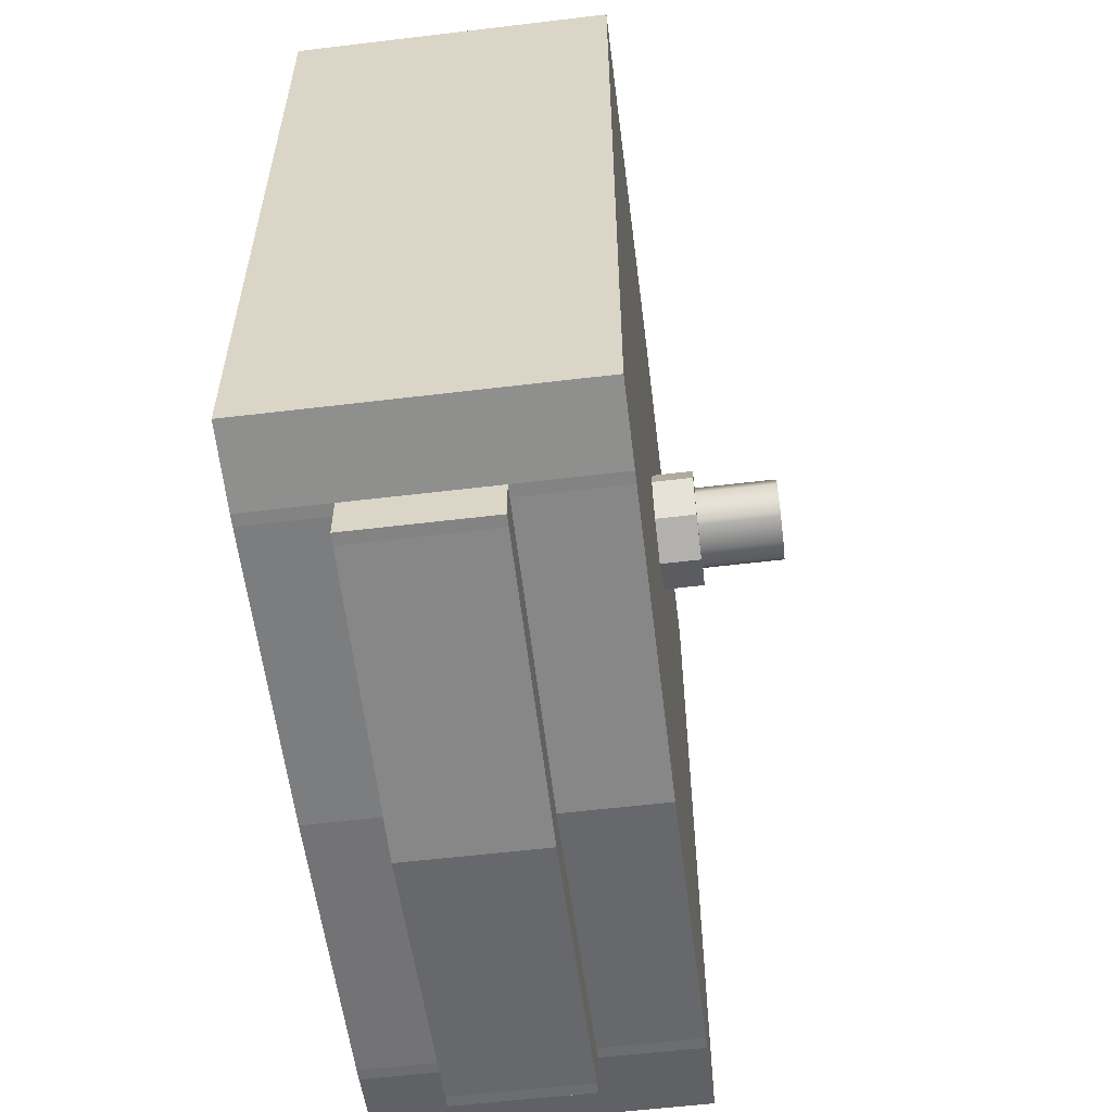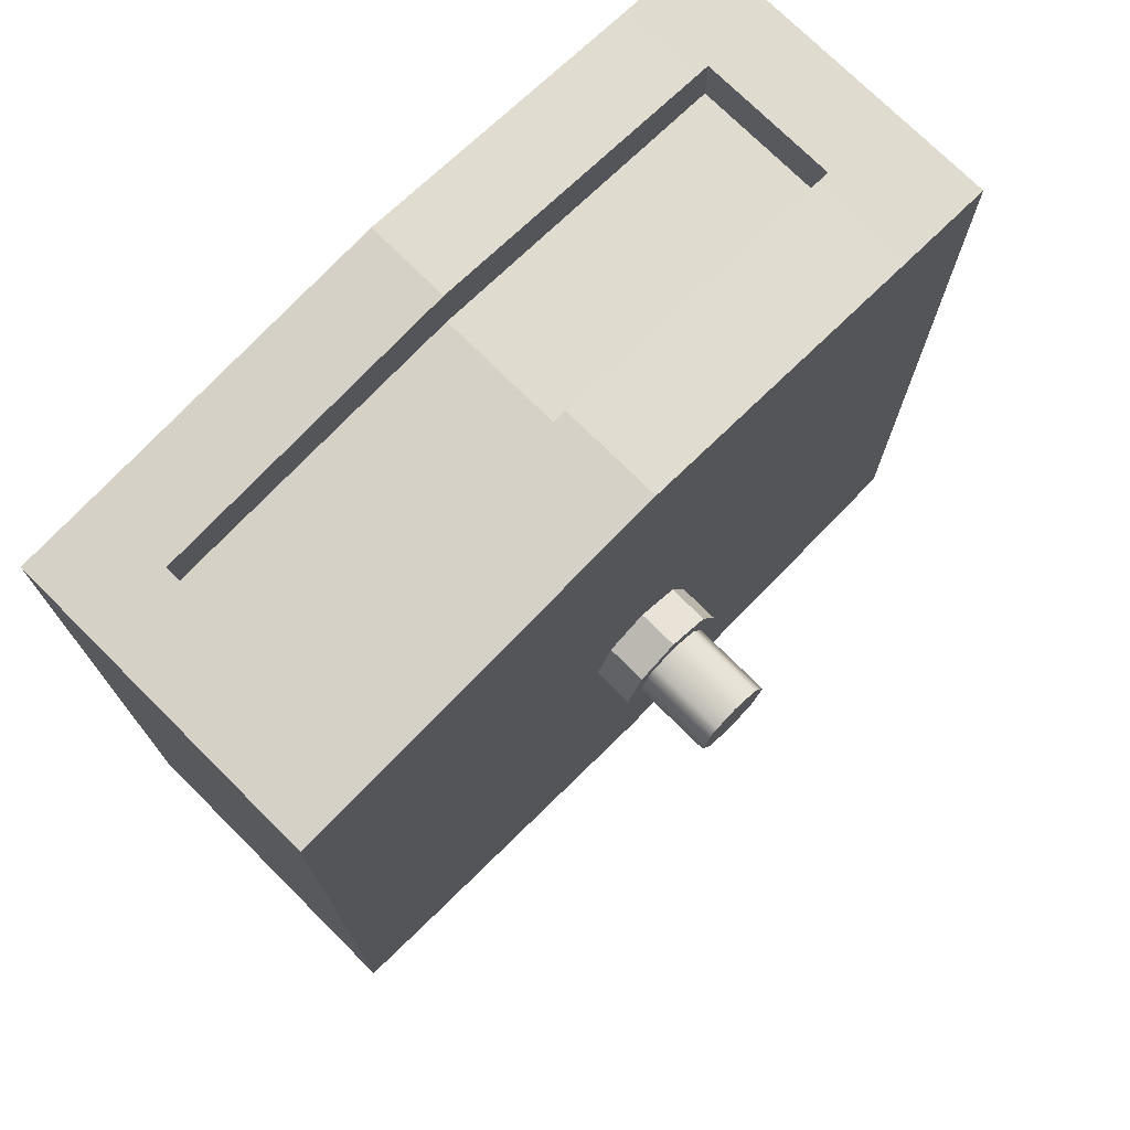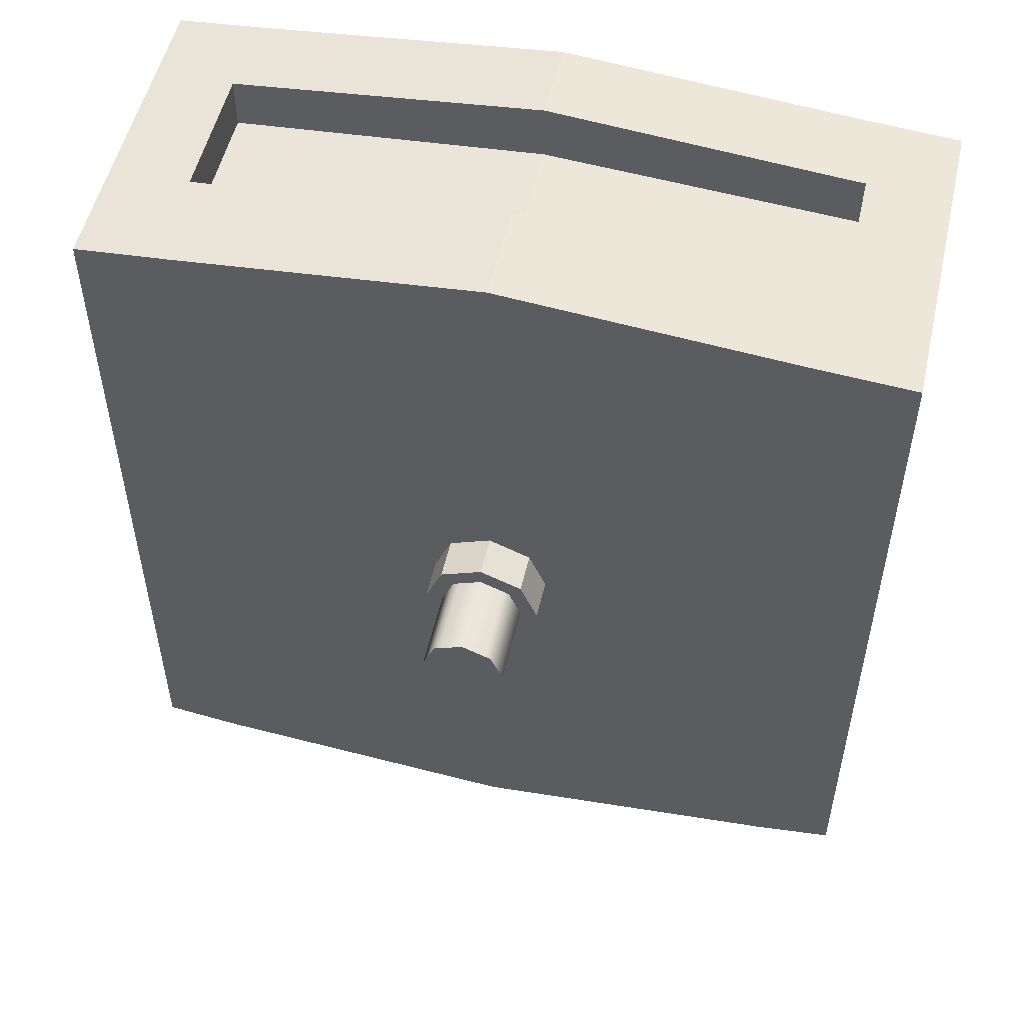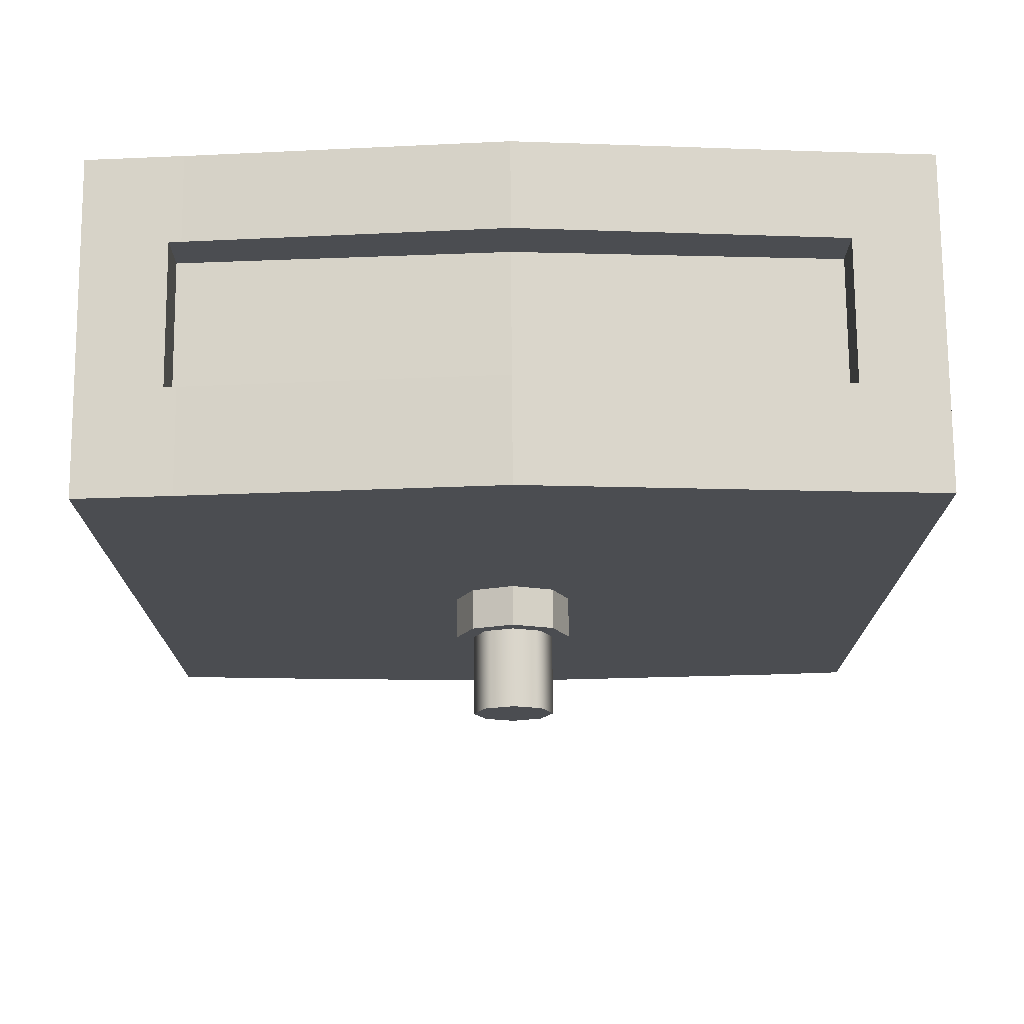
<metadata>
{"format":"obj","ext":"obj","renderer":"f3d","projection":"perspective","resolution":1024,"background":"white","views":[{"elev":-57.5,"azim":97.1,"up":"+Z"},{"elev":74.1,"azim":134.9,"up":"+Z"},{"elev":52.7,"azim":-167.2,"up":"+Z"},{"elev":74.4,"azim":179.6,"up":"+Z"}]}
</metadata>
<code>
v  -90.36 92.76 56.5
v  -91.69 92.76 59.71
v  -94.9 92.76 61.04
v  -98.11 92.76 59.71
v  -99.44 92.76 56.5
v  -98.11 92.76 53.29
v  -94.9 92.76 51.96
v  -91.69 92.76 53.29
v  -90.36 83.76 56.5
v  -91.69 83.76 59.71
v  -94.9 83.76 61.04
v  -98.11 83.76 59.71
v  -99.44 83.76 56.5
v  -98.11 83.76 53.29
v  -94.9 83.76 51.96
v  -91.69 83.76 53.29
v  -88.43 83.76 56.5
v  -90.33 83.76 61.07
v  -94.9 83.76 62.97
v  -99.48 83.76 61.07
v  -101.4 83.76 56.5
v  -99.48 83.76 51.92
v  -94.9 83.76 50.02
v  -90.33 83.76 51.92
v  -88.43 79.27 56.5
v  -90.33 79.27 61.07
v  -94.9 79.27 62.97
v  -99.48 79.27 61.07
v  -101.4 79.27 56.5
v  -99.48 79.27 51.92
v  -94.9 79.27 50.02
v  -90.33 79.27 51.92
v  -51.3 79.27 56.5
v  -51.3 79.27 100.1
v  -94.9 79.27 104
v  -138.5 79.27 100.1
v  -138.5 79.27 56.5
v  -138.5 79.27 12.89
v  -94.9 79.27 8.612
v  -51.3 79.27 12.89
v  -51.3 43.17 56.5
v  -51.3 43.17 100.1
v  -94.9 43.17 104
v  -138.5 43.17 100.1
v  -138.5 43.17 56.5
v  -138.5 43.17 12.89
v  -94.9 43.17 10.67
v  -51.3 43.17 12.89
v  -138.5 68.01 56.5
v  -138.5 68.01 100.1
v  -94.9 68.01 104
v  -51.3 68.01 100.1
v  -51.3 68.01 56.5
v  -51.3 68.01 12.89
v  -94.9 68.01 8.612
v  -138.5 68.01 12.89
v  -138.5 52.57 56.5
v  -138.5 52.57 100.1
v  -94.9 52.57 104
v  -51.3 52.57 100.1
v  -51.3 52.57 56.5
v  -51.3 52.57 12.89
v  -94.9 52.57 10.67
v  -138.5 52.57 12.89
v  -92.36 92.76 53.01
v  -92.36 83.76 53.01
v  -91.27 83.76 51.53
v  -91.27 79.27 51.53
v  -60.32 79.27 11.66
v  -60.32 68.01 11.66
v  -60.32 52.57 11.66
v  -60.32 43.17 11.66
v  -60.32 43.17 56.5
v  -60.32 43.17 100.8
v  -60.32 52.57 100.8
v  -60.32 68.01 100.8
v  -60.32 79.27 100.8
v  -91.27 79.27 61.46
v  -91.27 83.76 61.46
v  -92.36 83.76 59.98
v  -92.36 92.76 59.98
v  -97.44 92.76 53.01
v  -97.44 83.76 53.01
v  -98.52 83.76 51.52
v  -98.52 79.27 51.52
v  -129.4 79.27 11.66
v  -129.4 68.01 11.66
v  -129.4 52.57 11.66
v  -129.4 43.17 11.66
v  -129.4 43.17 56.5
v  -129.4 43.17 100.8
v  -129.4 52.57 100.8
v  -129.4 68.01 100.8
v  -129.4 79.27 100.8
v  -98.52 79.27 61.47
v  -98.52 83.76 61.47
v  -97.44 83.76 59.98
v  -97.44 92.76 59.98
v  -60.32 68.01 95.1
v  -94.9 68.01 97.67
v  -129.4 68.01 95.1
v  -129.4 52.57 95.1
v  -94.9 52.57 97.67
v  -60.32 52.57 95.1
v  -129.4 68.01 6.659
v  -94.9 68.01 3.612
v  -60.32 68.01 6.656
v  -60.32 52.57 6.656
v  -94.9 52.57 3.612
v  -129.4 52.57 6.659
v  -138.5 74.95 56.5
v  -138.5 74.95 100.1
v  -129.4 74.95 100.8
v  -94.9 74.95 104
v  -60.32 74.95 100.8
v  -51.3 74.95 100.1
v  -51.3 74.95 56.5
v  -51.3 74.95 12.89
v  -60.32 74.95 11.66
v  -94.9 74.95 8.612
v  -129.4 74.95 11.66
v  -138.5 74.95 12.89
v  -138.5 46.68 56.5
v  -138.5 46.68 100.1
v  -129.4 46.68 100.8
v  -94.9 46.68 104
v  -60.32 46.68 100.8
v  -51.3 46.68 100.1
v  -51.3 46.68 56.5
v  -51.3 46.68 12.89
v  -60.32 46.68 11.66
v  -94.9 46.68 10.67
v  -129.4 46.68 11.66
v  -138.5 46.68 12.89
v  -97.34 92.76 60.03
v  -97.34 83.76 60.03
v  -98.37 83.76 61.53
v  -98.37 79.27 61.53
v  -128 79.27 100.9
v  -128 74.95 100.9
v  -128 68.01 100.9
v  -128 68.01 95.21
v  -128 52.57 95.21
v  -128 52.57 100.9
v  -128 46.68 100.9
v  -128 43.17 100.9
v  -128 43.17 56.5
v  -128 43.17 11.57
v  -128 46.68 11.57
v  -128 52.57 11.57
v  -128 52.57 6.568
v  -128 68.01 6.568
v  -128 68.01 11.57
v  -128 74.95 11.57
v  -128 79.27 11.57
v  -98.37 79.27 51.46
v  -98.37 83.76 51.46
v  -97.34 83.76 52.96
v  -97.34 92.76 52.96
v  -92.45 92.76 60.02
v  -92.45 83.76 60.02
v  -91.41 83.76 61.52
v  -91.41 79.27 61.52
v  -61.63 79.27 100.9
v  -61.63 74.95 100.9
v  -61.63 68.01 100.9
v  -61.63 68.01 95.2
v  -61.63 52.57 95.2
v  -61.63 52.57 100.9
v  -61.63 46.68 100.9
v  -61.63 43.17 100.9
v  -61.63 43.17 56.5
v  -61.63 43.17 11.57
v  -61.63 46.68 11.57
v  -61.63 52.57 11.57
v  -61.63 52.57 6.572
v  -61.63 68.01 6.572
v  -61.63 68.01 11.57
v  -61.63 74.95 11.57
v  -61.63 79.27 11.57
v  -91.41 79.27 51.47
v  -91.41 83.76 51.47
v  -92.45 83.76 52.97
v  -92.45 92.76 52.97
v  -61.63 66.47 95.2
v  -94.9 66.47 97.67
v  -128 66.47 95.21
v  -129.4 66.47 95.1
v  -129.4 66.47 100.8
v  -138.5 66.47 100.1
v  -138.5 66.47 56.5
v  -138.5 66.47 12.89
v  -129.4 66.47 11.66
v  -129.4 66.47 6.659
v  -128 66.47 6.568
v  -94.9 66.47 3.612
v  -61.63 66.47 6.572
v  -60.32 66.47 6.656
v  -60.32 66.47 11.66
v  -51.3 66.47 12.89
v  -51.3 66.47 56.5
v  -51.3 66.47 100.1
v  -60.32 66.47 100.8
v  -60.32 66.47 95.1
v  -61.63 53.97 95.2
v  -94.9 53.97 97.67
v  -128 53.97 95.21
v  -129.4 53.97 95.1
v  -129.4 53.97 100.8
v  -138.5 53.97 100.1
v  -138.5 53.97 56.5
v  -138.5 53.97 12.89
v  -129.4 53.97 11.66
v  -129.4 53.97 6.659
v  -128 53.97 6.568
v  -94.9 53.97 3.612
v  -61.63 53.97 6.572
v  -60.32 53.97 6.656
v  -60.32 53.97 11.66
v  -51.3 53.97 12.89
v  -51.3 53.97 56.5
v  -51.3 53.97 100.1
v  -60.32 53.97 100.8
v  -60.32 53.97 95.1
v  -95.42 0 -10.88
v  -94.9 43.17 56.5
v  -97.44 92.76 56.5
v  -97.34 92.76 56.5
v  -92.41 92.76 56.5
v  -94.9 92.76 56.5
v  -94.9 84.25 61.04
v  -92.45 84.25 60.02
v  -92.36 84.25 59.98
v  -91.69 84.25 59.71
v  -90.36 84.25 56.5
v  -91.69 84.25 53.29
v  -92.36 84.25 53.01
v  -92.45 84.25 52.97
v  -94.9 84.25 51.96
v  -97.34 84.25 52.96
v  -97.44 84.25 53.01
v  -98.11 84.25 53.29
v  -99.44 84.25 56.5
v  -98.11 84.25 59.71
v  -97.44 84.25 59.98
v  -97.34 84.25 60.03
v  -98.97 79.27 62.32
v  -94.9 79.27 63.77
v  -90.81 79.27 62.31
v  -90.65 79.27 62.25
v  -89.53 79.27 61.87
v  -87.68 79.27 56.5
v  -89.53 79.27 51.13
v  -90.65 79.27 50.74
v  -90.81 79.27 50.68
v  -94.9 79.27 49.22
v  -98.97 79.27 50.67
v  -99.15 79.27 50.74
v  -100.3 79.27 51.13
v  -102.1 79.27 56.5
v  -100.3 79.27 61.87
v  -99.15 79.27 62.25
v  -98.37 79.92 61.53
v  -94.9 79.92 62.97
v  -91.41 79.92 61.52
v  -91.27 79.92 61.46
v  -90.33 79.92 61.07
v  -88.43 79.92 56.5
v  -90.33 79.92 51.92
v  -91.27 79.92 51.53
v  -91.41 79.92 51.47
v  -94.9 79.92 50.02
v  -98.37 79.92 51.46
v  -98.52 79.92 51.52
v  -99.48 79.92 51.92
v  -101.4 79.92 56.5
v  -99.48 79.92 61.07
v  -98.52 79.92 61.47
v  -99.48 83.05 61.07
v  -98.52 83.05 61.47
v  -98.37 83.05 61.53
v  -94.9 83.05 62.97
v  -91.41 83.05 61.52
v  -91.27 83.05 61.46
v  -90.33 83.05 61.07
v  -88.43 83.05 56.5
v  -90.33 83.05 51.92
v  -91.27 83.05 51.53
v  -91.41 83.05 51.47
v  -94.9 83.05 50.02
v  -98.37 83.05 51.46
v  -98.52 83.05 51.52
v  -99.48 83.05 51.92
v  -101.4 83.05 56.5
v  -99.15 83.76 60.74
v  -98.26 83.76 61.11
v  -98.12 83.76 61.17
v  -94.9 83.76 62.5
v  -91.67 83.76 61.16
v  -91.54 83.76 61.1
v  -90.66 83.76 60.74
v  -88.9 83.76 56.5
v  -90.66 83.76 52.25
v  -91.54 83.76 51.89
v  -91.67 83.76 51.83
v  -94.9 83.76 50.49
v  -98.12 83.76 51.83
v  -98.26 83.76 51.88
v  -99.15 83.76 52.25
v  -100.9 83.76 56.5
v  -90.36 92.23 56.5
v  -91.69 92.23 59.71
v  -92.36 92.23 59.98
v  -92.45 92.23 60.02
v  -94.9 92.23 61.04
v  -97.34 92.23 60.03
v  -97.44 92.23 59.98
v  -98.11 92.23 59.71
v  -99.44 92.23 56.5
v  -98.11 92.23 53.29
v  -97.44 92.23 53.01
v  -97.34 92.23 52.96
v  -94.9 92.23 51.96
v  -92.45 92.23 52.97
v  -92.36 92.23 53.01
v  -91.69 92.23 53.29
v  -60.32 68.01 10.76
v  -61.63 68.01 10.68
v  -94.9 68.01 7.718
v  -128 68.01 10.67
v  -129.4 68.01 10.77
v  -129.4 66.47 10.77
v  -129.4 53.97 10.77
v  -129.4 52.57 10.77
v  -128 52.57 10.67
v  -94.9 52.57 9.773
v  -61.63 52.57 10.68
v  -60.32 52.57 10.76
v  -60.32 53.97 10.76
v  -60.32 66.47 10.76
v  -94.9 68.01 99.74
v  -61.63 68.01 98.01
v  -60.32 68.01 97.91
v  -60.32 66.47 97.91
v  -60.32 53.97 97.91
v  -60.32 52.57 97.91
v  -61.63 52.57 98.01
v  -94.9 52.57 99.74
v  -128 52.57 97.99
v  -129.4 52.57 97.17
v  -129.4 53.97 97.17
v  -129.4 66.47 97.17
v  -129.4 68.01 97.17
v  -128 68.01 97.99
g Cylinder001
f 2 312 311 1
f 81 313 312 2
f 135 316 315 3
f 5 319 318 4
f 6 320 319 5
f 82 321 320 6
f 184 324 323 7
f 1 311 326 8
f 65 229 1 8
f 10 301 302 9
f 10 80 300 301
f 11 136 297 298
f 13 310 295 12
f 14 309 310 13
f 14 83 308 309
f 15 183 305 306
f 9 302 303 16
f 18 285 286 17
f 79 284 285 18
f 137 281 282 19
f 21 294 279 20
f 22 293 294 21
f 84 292 293 22
f 182 289 290 23
f 17 286 287 24
f 26 251 252 25
f 26 78 250 251
f 138 247 248 27
f 28 29 260 261
f 30 259 260 29
f 30 85 258 259
f 181 255 256 31
f 32 25 252 253
f 34 116 117 33
f 77 115 116 34
f 139 140 114 35
f 37 111 112 36
f 38 122 111 37
f 86 121 122 38
f 180 179 120 39
f 33 117 118 40
f 42 74 73 41
f 146 147 226 43
f 46 89 90 45
f 173 172 226 47
f 202 201 53 52
f 186 185 167 100
f 190 189 93 50
f 191 190 50 49
f 192 191 49 56
f 196 195 152 106
f 200 199 70 54
f 201 200 54 53
f 128 129 61 60
f 126 170 169 59
f 124 125 92 58
f 123 124 58 57
f 134 123 57 64
f 132 149 150 63
f 130 131 71 62
f 129 130 62 61
f 160 314 313 81
f 8 326 325 65
f 65 184 229
f 80 161 299 300
f 16 303 304 66
f 162 283 284 79
f 24 287 288 67
f 78 163 249 250
f 32 253 254 68
f 164 165 115 77
f 40 118 119 69
f 171 172 73 74
f 48 41 73 72
f 60 222 223 75
f 176 217 218 108
f 42 128 127 74
f 173 174 131 72
f 4 318 317 98
f 159 322 321 82
f 12 295 296 97
f 83 158 307 308
f 20 279 280 96
f 157 291 292 84
f 28 261 262 95
f 85 156 257 258
f 36 112 113 94
f 155 154 121 86
f 44 45 90 91
f 148 147 90 89
f 143 207 208 102
f 64 212 213 88
f 146 145 125 91
f 46 134 133 89
f 6 5 227 82
f 76 166 342 343
f 141 354 341 51
f 189 352 353 93
f 92 144 349 350
f 169 347 348 59
f 223 345 346 75
f 153 330 331 87
f 178 328 329 55
f 199 340 327 70
f 175 337 338 71
f 150 335 336 63
f 213 333 334 88
f 52 53 117 116
f 76 52 116 115
f 93 141 140 113
f 49 50 112 111
f 56 49 111 122
f 87 56 122 121
f 70 178 179 119
f 53 54 118 117
f 51 166 165 114
f 54 70 119 118
f 50 93 113 112
f 55 153 154 120
f 42 41 129 128
f 43 171 170 126
f 44 91 125 124
f 45 44 124 123
f 46 45 123 134
f 47 148 149 132
f 48 72 131 130
f 41 48 130 129
f 60 75 127 128
f 63 175 174 132
f 59 144 145 126
f 64 88 133 134
f 98 317 316 135
f 97 296 297 136
f 96 280 281 137
f 95 262 247 138
f 94 113 140 139
f 91 90 147 146
f 110 214 215 151
f 133 88 150 149
f 82 227 228 159
f 7 323 322 159
f 15 306 307 158
f 23 290 291 157
f 31 256 257 156
f 39 120 154 155
f 148 47 226 147
f 103 206 207 143
f 43 126 145 146
f 93 353 354 141
f 144 59 348 349
f 55 329 330 153
f 150 88 334 335
f 51 114 140 141
f 87 121 154 153
f 89 133 149 148
f 92 125 145 144
f 65 325 324 184
f 66 304 305 183
f 67 288 289 182
f 68 254 255 181
f 69 119 179 180
f 72 73 172 173
f 104 224 205 168
f 127 75 169 170
f 3 315 314 160
f 7 230 229 184
f 11 298 299 161
f 19 282 283 162
f 27 248 249 163
f 35 114 165 164
f 171 43 226 172
f 109 216 217 176
f 47 132 174 173
f 166 51 341 342
f 75 346 347 169
f 178 70 327 328
f 63 336 337 175
f 55 120 179 178
f 76 115 165 166
f 74 127 170 171
f 71 131 174 175
f 222 221 201 202
f 206 205 185 186
f 210 209 189 190
f 211 210 190 191
f 212 211 191 192
f 216 215 195 196
f 220 219 199 200
f 221 220 200 201
f 52 76 203 202
f 177 107 198 197
f 142 101 188 187
f 56 87 193 192
f 209 351 352 189
f 76 343 344 203
f 219 339 340 199
f 87 331 332 193
f 105 152 195 194
f 100 142 187 186
f 99 167 185 204
f 106 177 197 196
f 202 203 223 222
f 197 198 218 217
f 187 188 208 207
f 192 193 213 212
f 203 344 345 223
f 193 332 333 213
f 194 195 215 214
f 186 187 207 206
f 204 185 205 224
f 196 197 217 216
f 60 61 221 222
f 103 168 205 206
f 58 92 209 210
f 57 58 210 211
f 64 57 211 212
f 109 151 215 216
f 62 71 219 220
f 61 62 220 221
f 92 350 351 209
f 71 338 339 219
f 81 2 1 229
f 229 160 81
f 4 98 227 5
f 98 135 228 227
f 135 3 230 228
f 7 159 228 230
f 160 229 230 3
f 10 9 235 234
f 80 10 234 233
f 136 11 231 246
f 13 12 244 243
f 14 13 243 242
f 83 14 242 241
f 183 15 239 238
f 9 16 236 235
f 161 80 233 232
f 16 66 237 236
f 12 97 245 244
f 158 83 241 240
f 97 136 246 245
f 15 158 240 239
f 66 183 238 237
f 11 161 232 231
f 251 34 33 252
f 77 34 251 250
f 247 139 35 248
f 37 36 261 260
f 259 38 37 260
f 86 38 259 258
f 255 180 39 256
f 33 40 253 252
f 164 77 250 249
f 253 40 69 254
f 261 36 94 262
f 155 86 258 257
f 262 94 139 247
f 39 155 257 256
f 254 69 180 255
f 35 164 249 248
f 26 25 268 267
f 78 26 267 266
f 138 27 264 263
f 29 28 277 276
f 30 29 276 275
f 85 30 275 274
f 181 31 272 271
f 25 32 269 268
f 163 78 266 265
f 32 68 270 269
f 28 95 278 277
f 156 85 274 273
f 95 138 263 278
f 31 156 273 272
f 68 181 271 270
f 27 163 265 264
f 267 268 286 285
f 266 267 285 284
f 263 264 282 281
f 276 277 279 294
f 275 276 294 293
f 274 275 293 292
f 271 272 290 289
f 268 269 287 286
f 265 266 284 283
f 269 270 288 287
f 277 278 280 279
f 273 274 292 291
f 278 263 281 280
f 272 273 291 290
f 270 271 289 288
f 264 265 283 282
f 18 17 302 301
f 79 18 301 300
f 137 19 298 297
f 21 20 295 310
f 22 21 310 309
f 84 22 309 308
f 182 23 306 305
f 17 24 303 302
f 162 79 300 299
f 303 24 67 304
f 295 20 96 296
f 157 84 308 307
f 296 96 137 297
f 306 23 157 307
f 304 67 182 305
f 298 19 162 299
f 234 235 311 312
f 233 234 312 313
f 246 231 315 316
f 243 244 318 319
f 242 243 319 320
f 241 242 320 321
f 238 239 323 324
f 235 236 326 311
f 232 233 313 314
f 236 237 325 326
f 244 245 317 318
f 240 241 321 322
f 245 246 316 317
f 239 240 322 323
f 237 238 324 325
f 231 232 314 315
f 330 152 105 331
f 177 106 329 328
f 198 107 327 340
f 337 176 108 338
f 151 109 336 335
f 214 110 334 333
f 329 106 152 330
f 110 151 335 334
f 107 177 328 327
f 336 109 176 337
f 218 198 340 339
f 105 194 332 331
f 194 214 333 332
f 108 218 339 338
f 167 99 343 342
f 354 142 100 341
f 188 101 353 352
f 143 102 350 349
f 347 168 103 348
f 224 104 346 345
f 353 101 142 354
f 103 143 349 348
f 100 167 342 341
f 346 104 168 347
f 208 188 352 351
f 99 204 344 343
f 204 224 345 344
f 102 208 351 350

</code>
